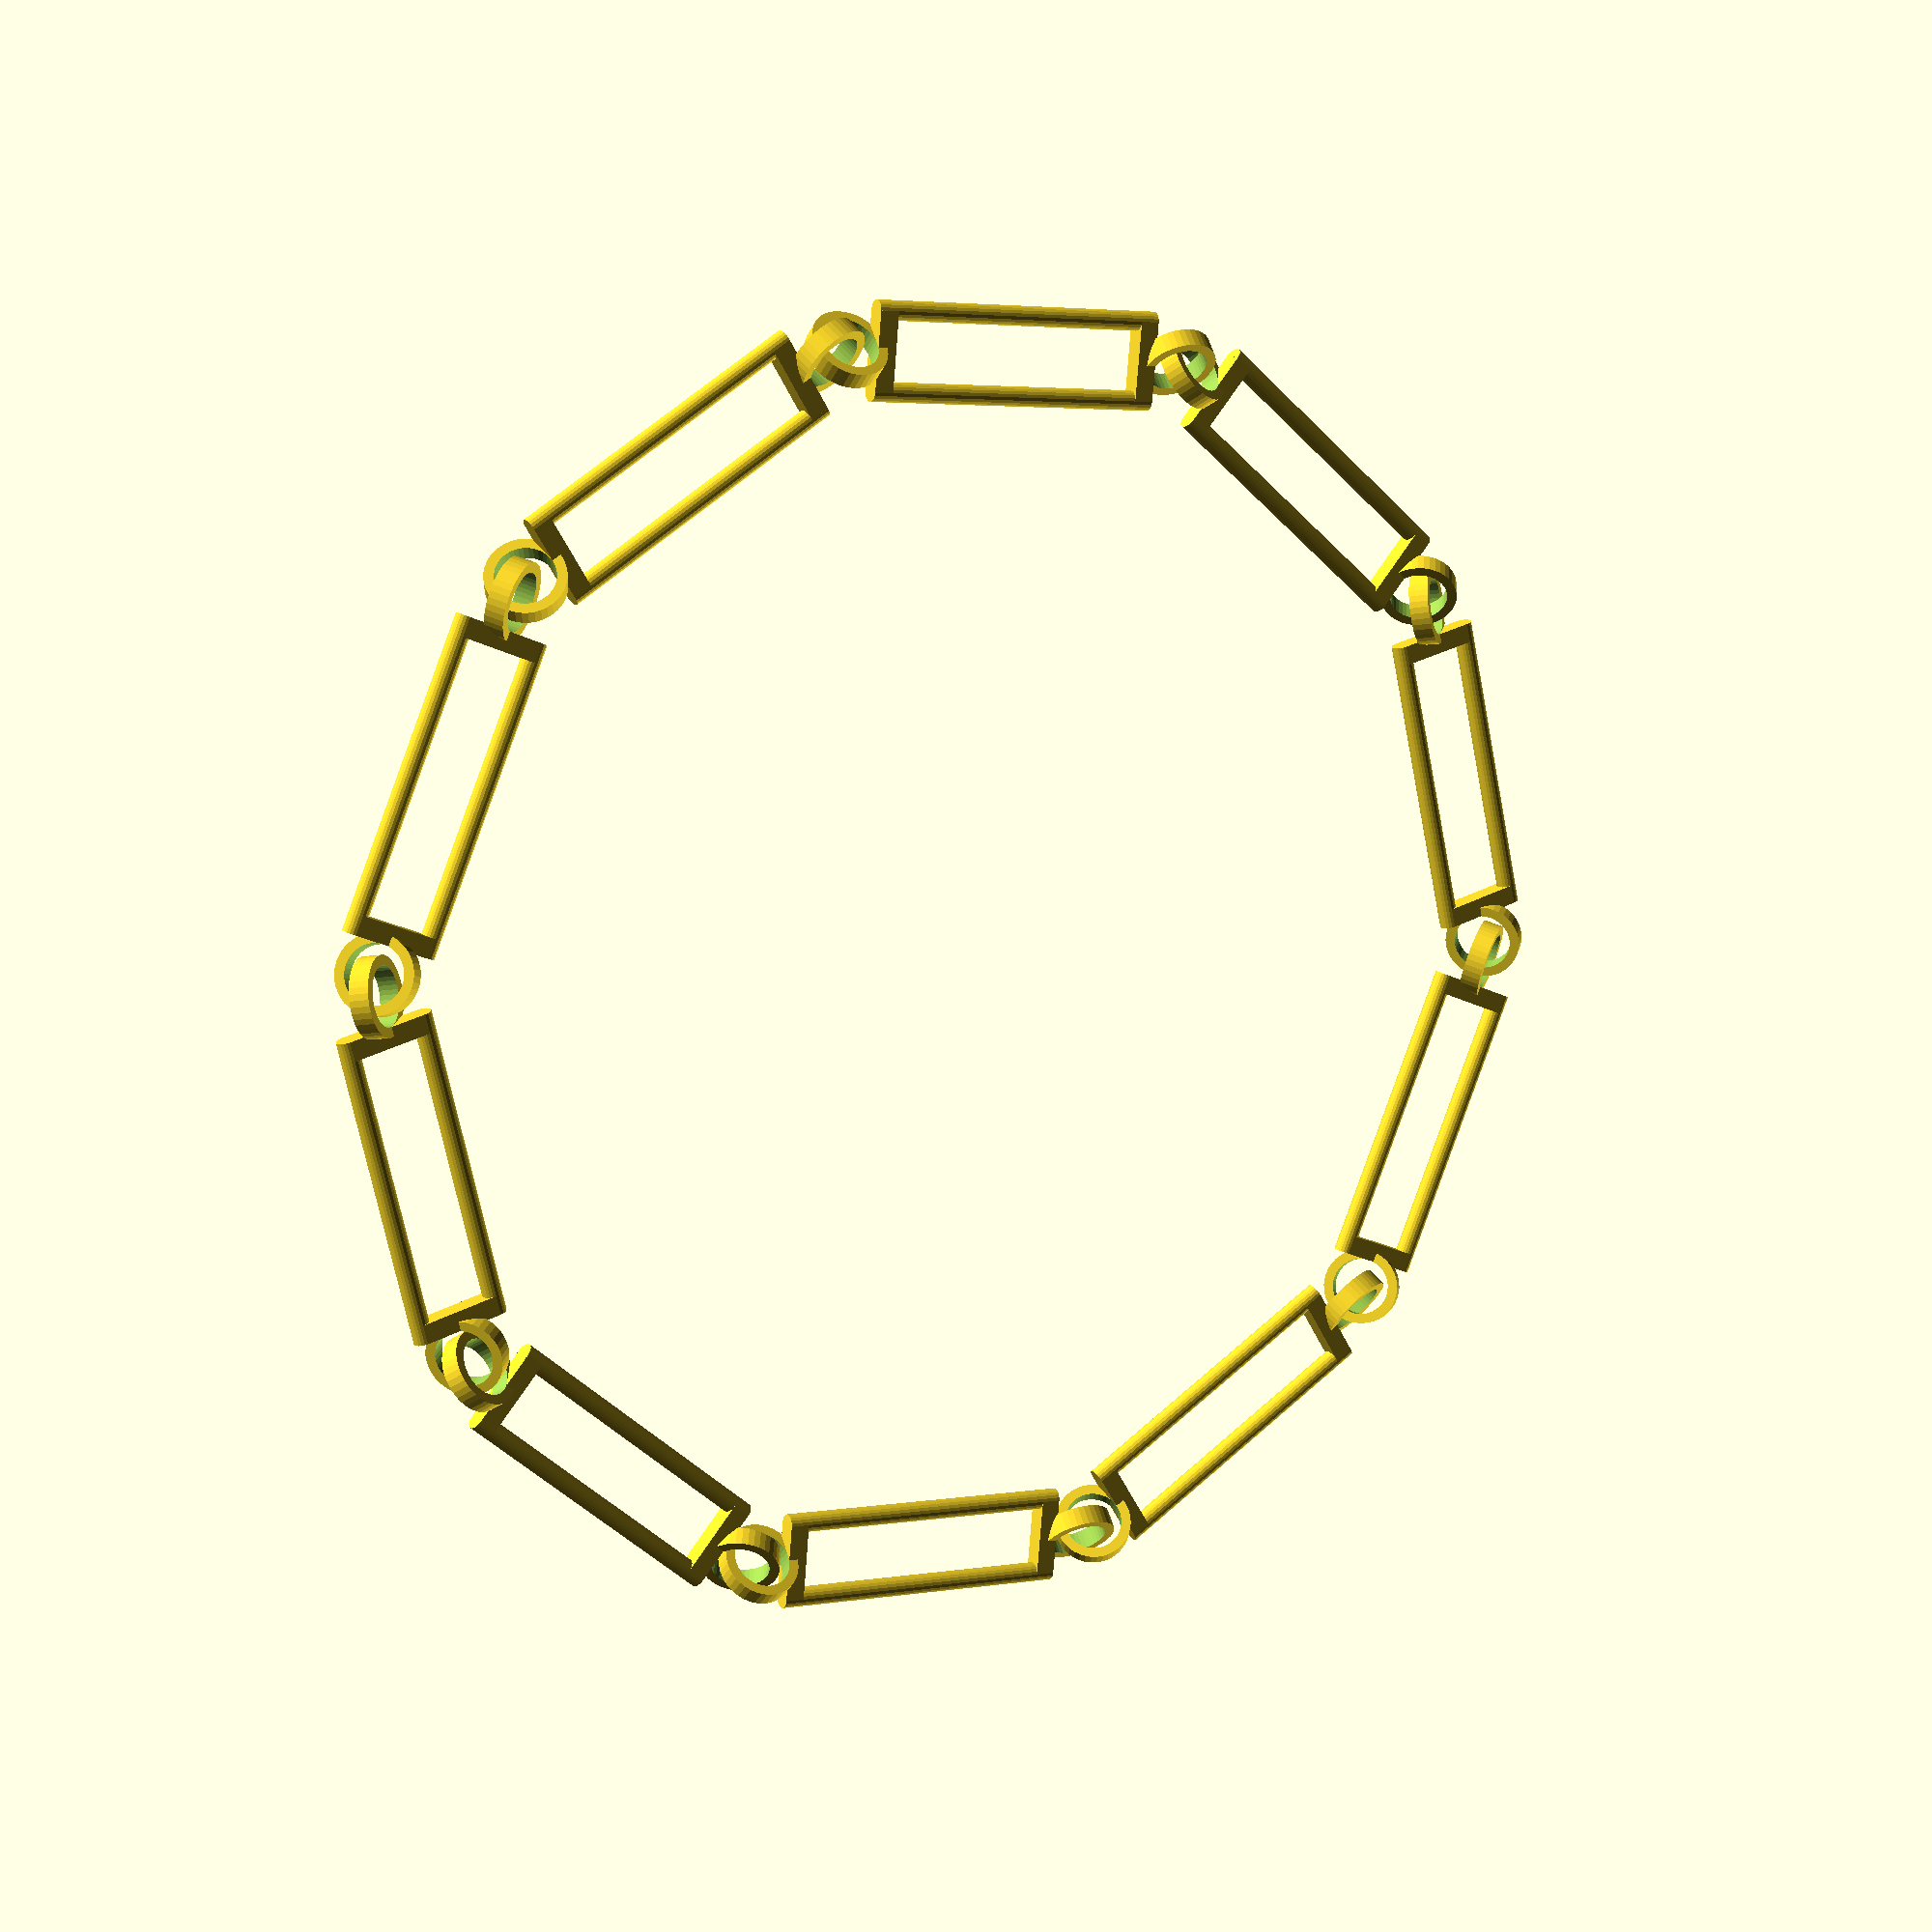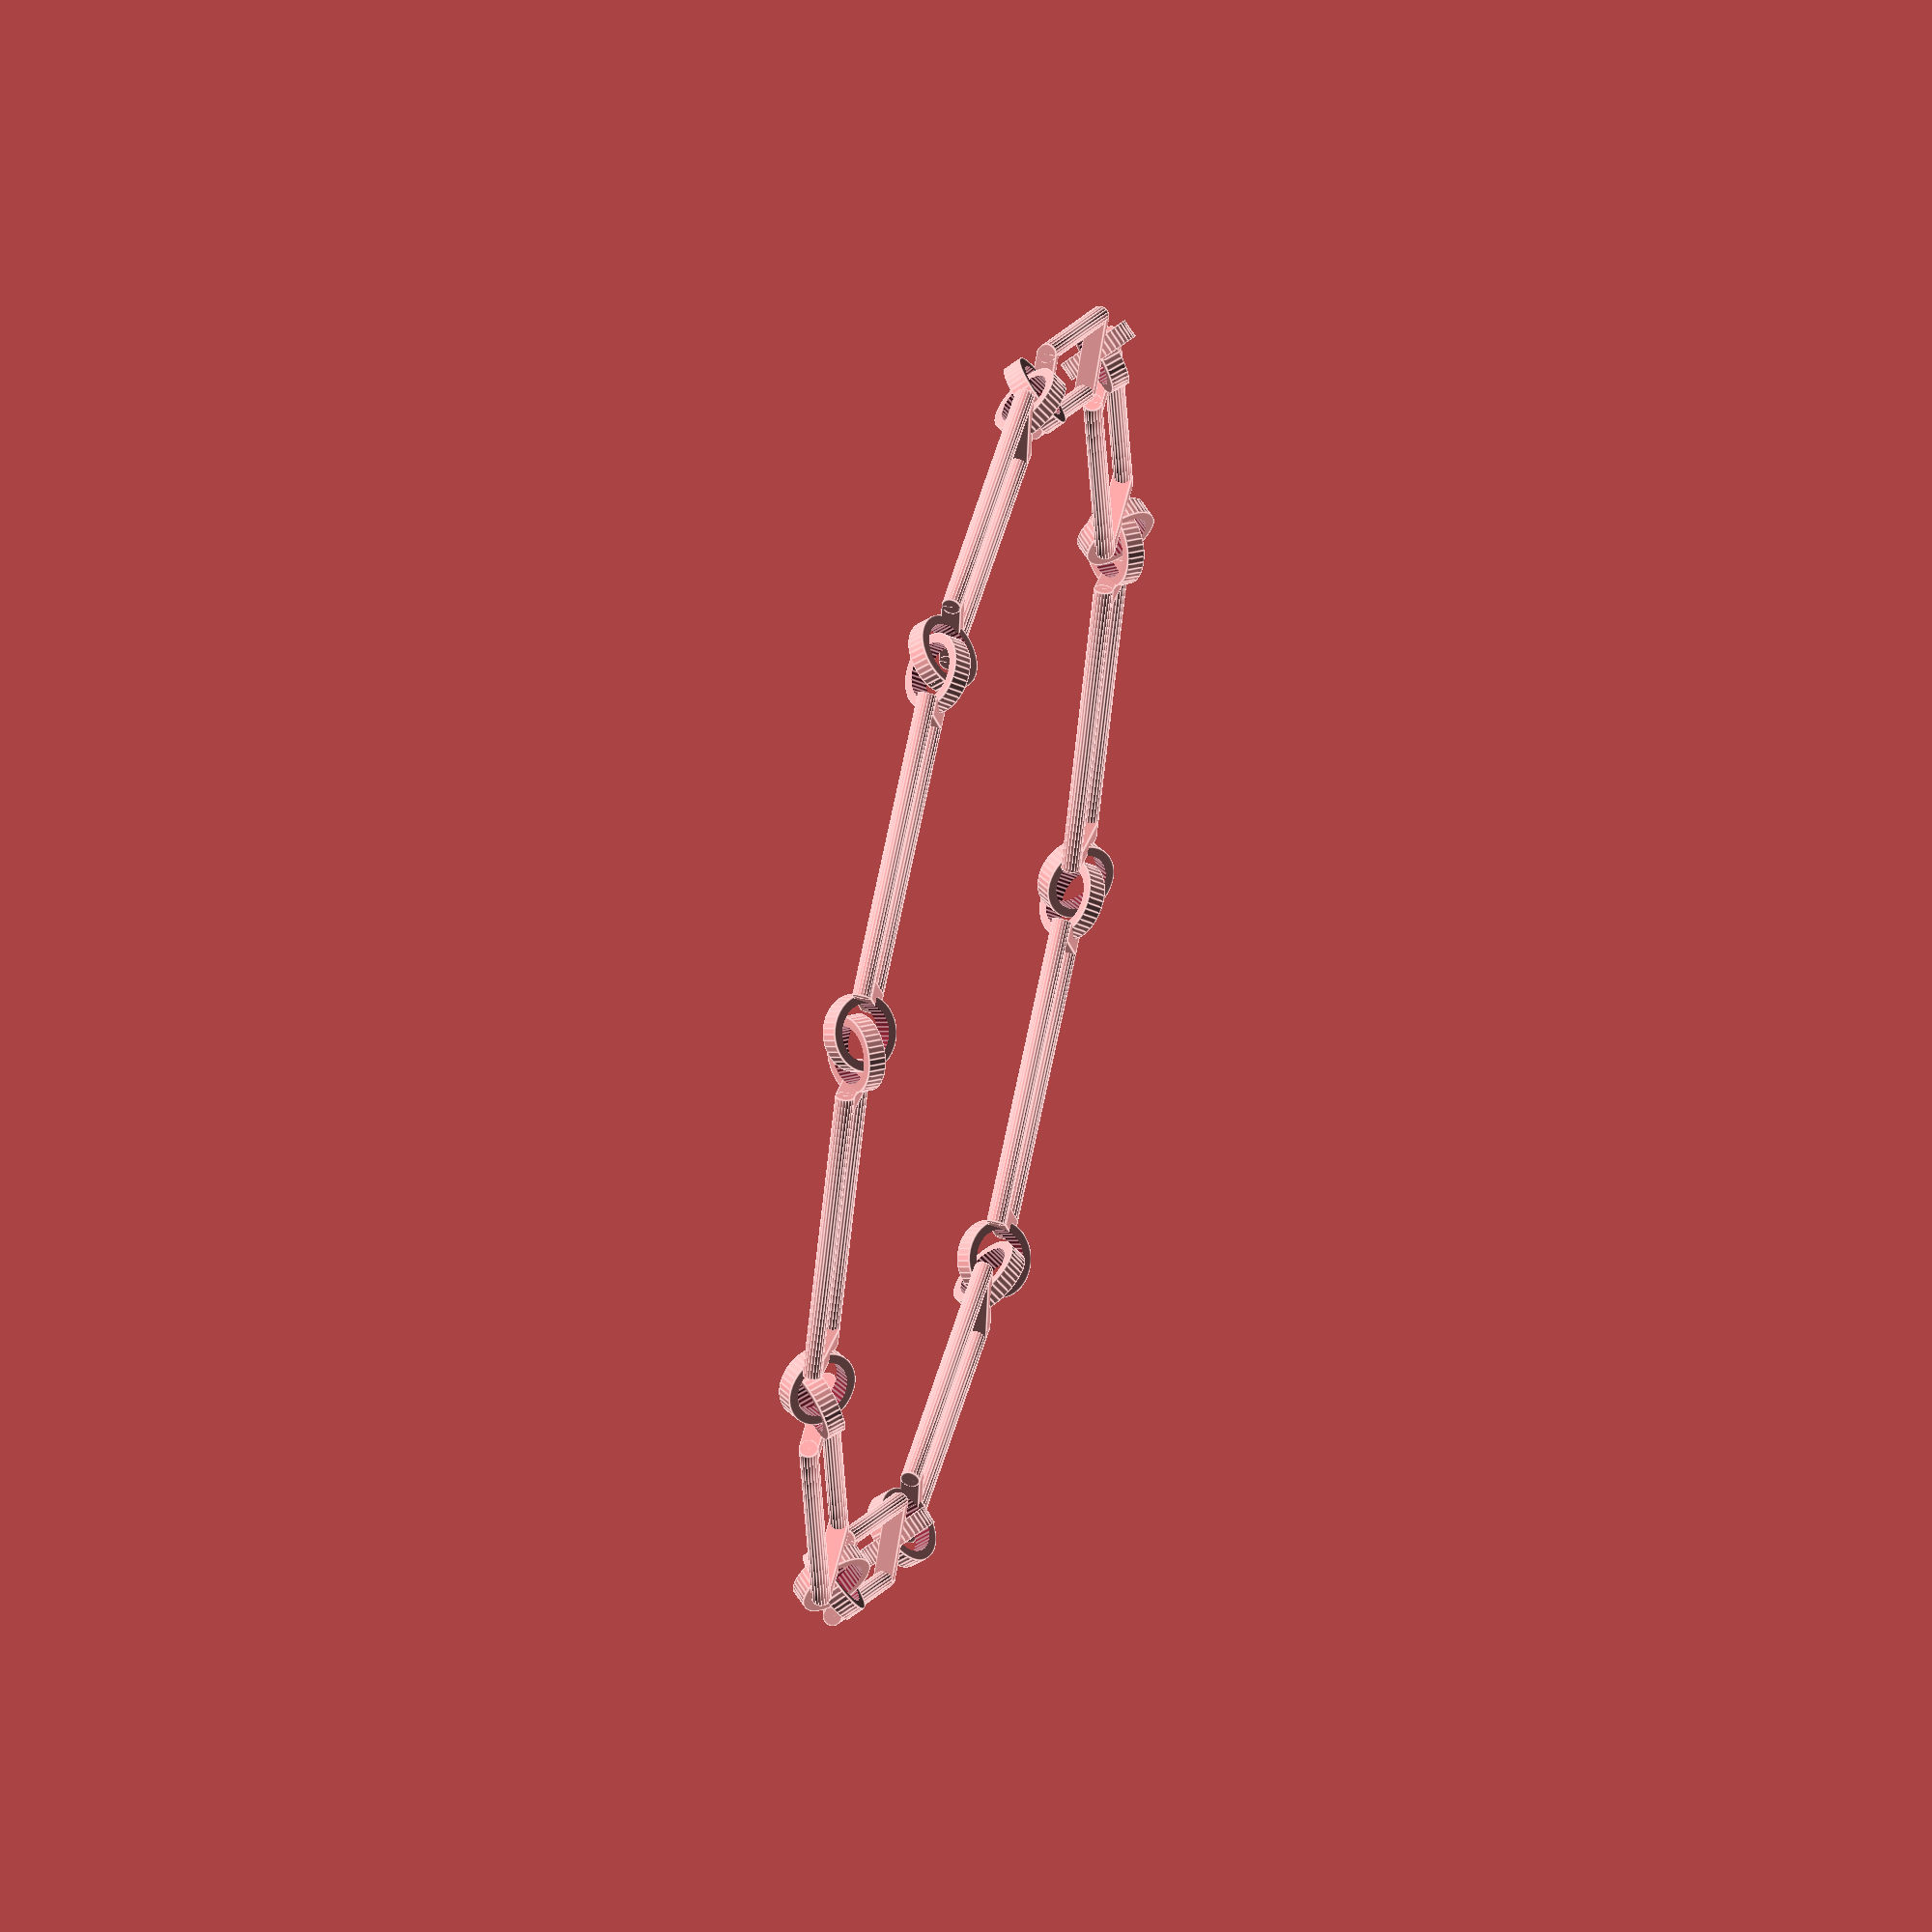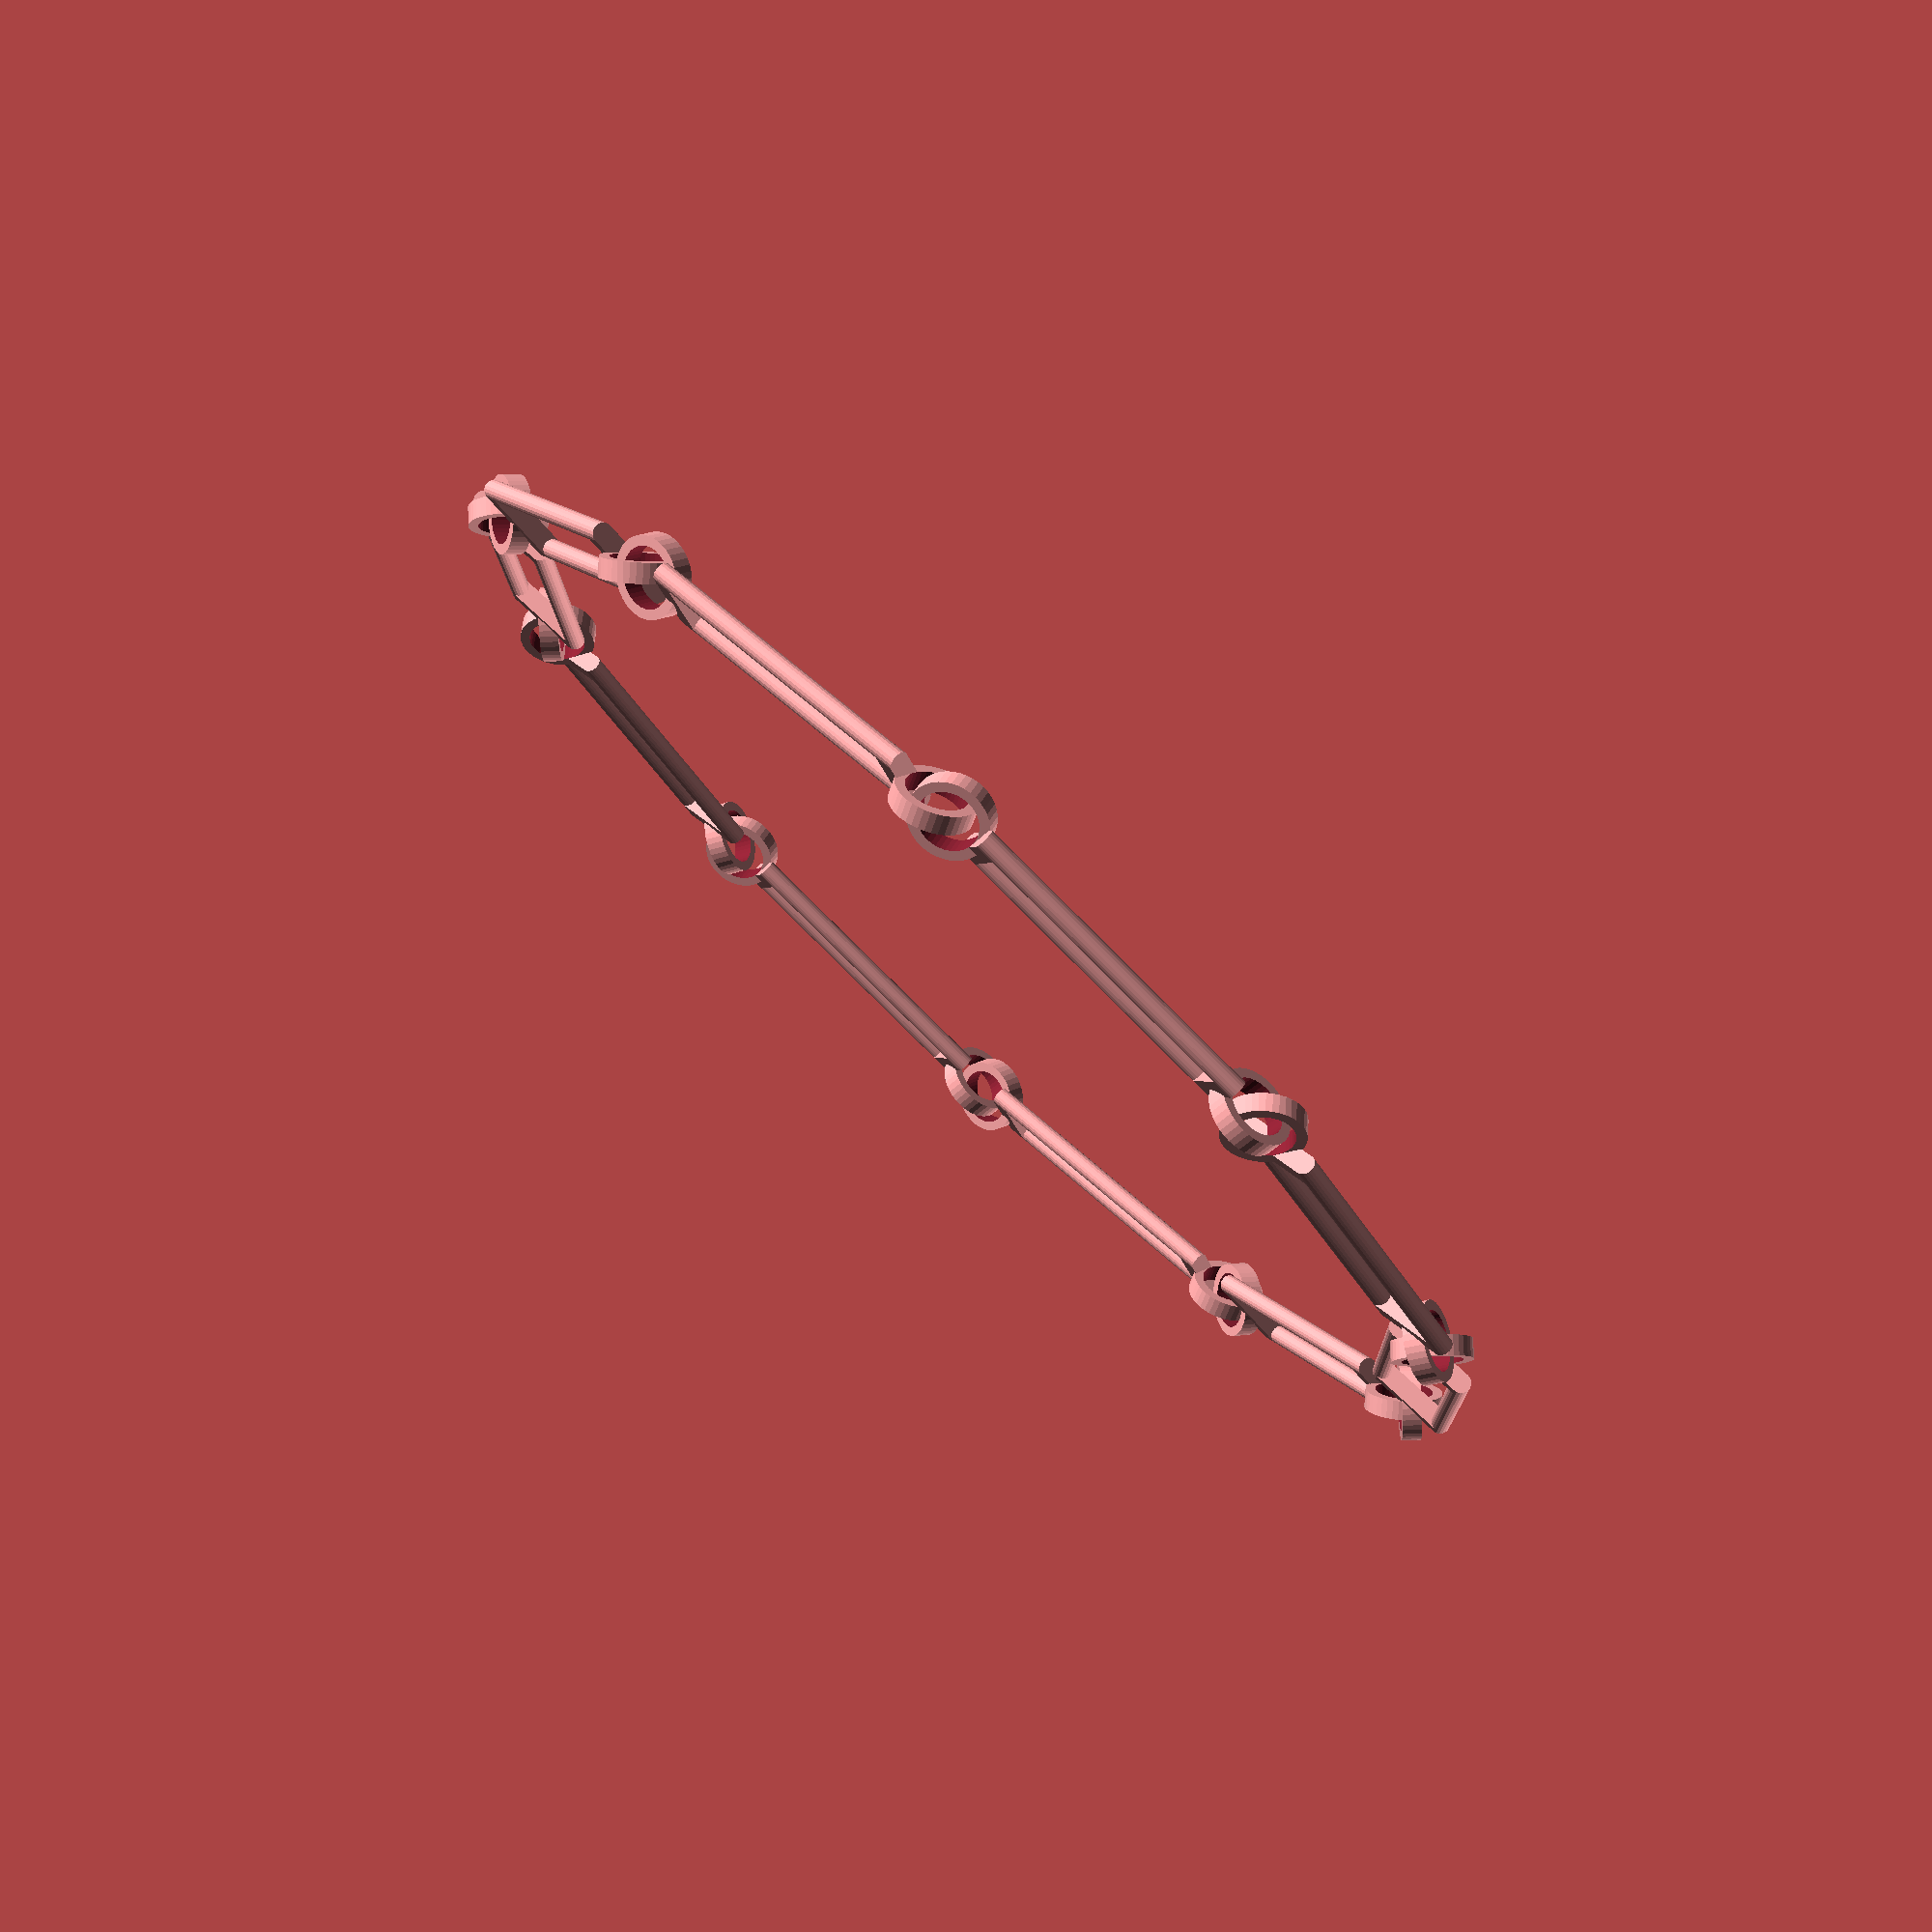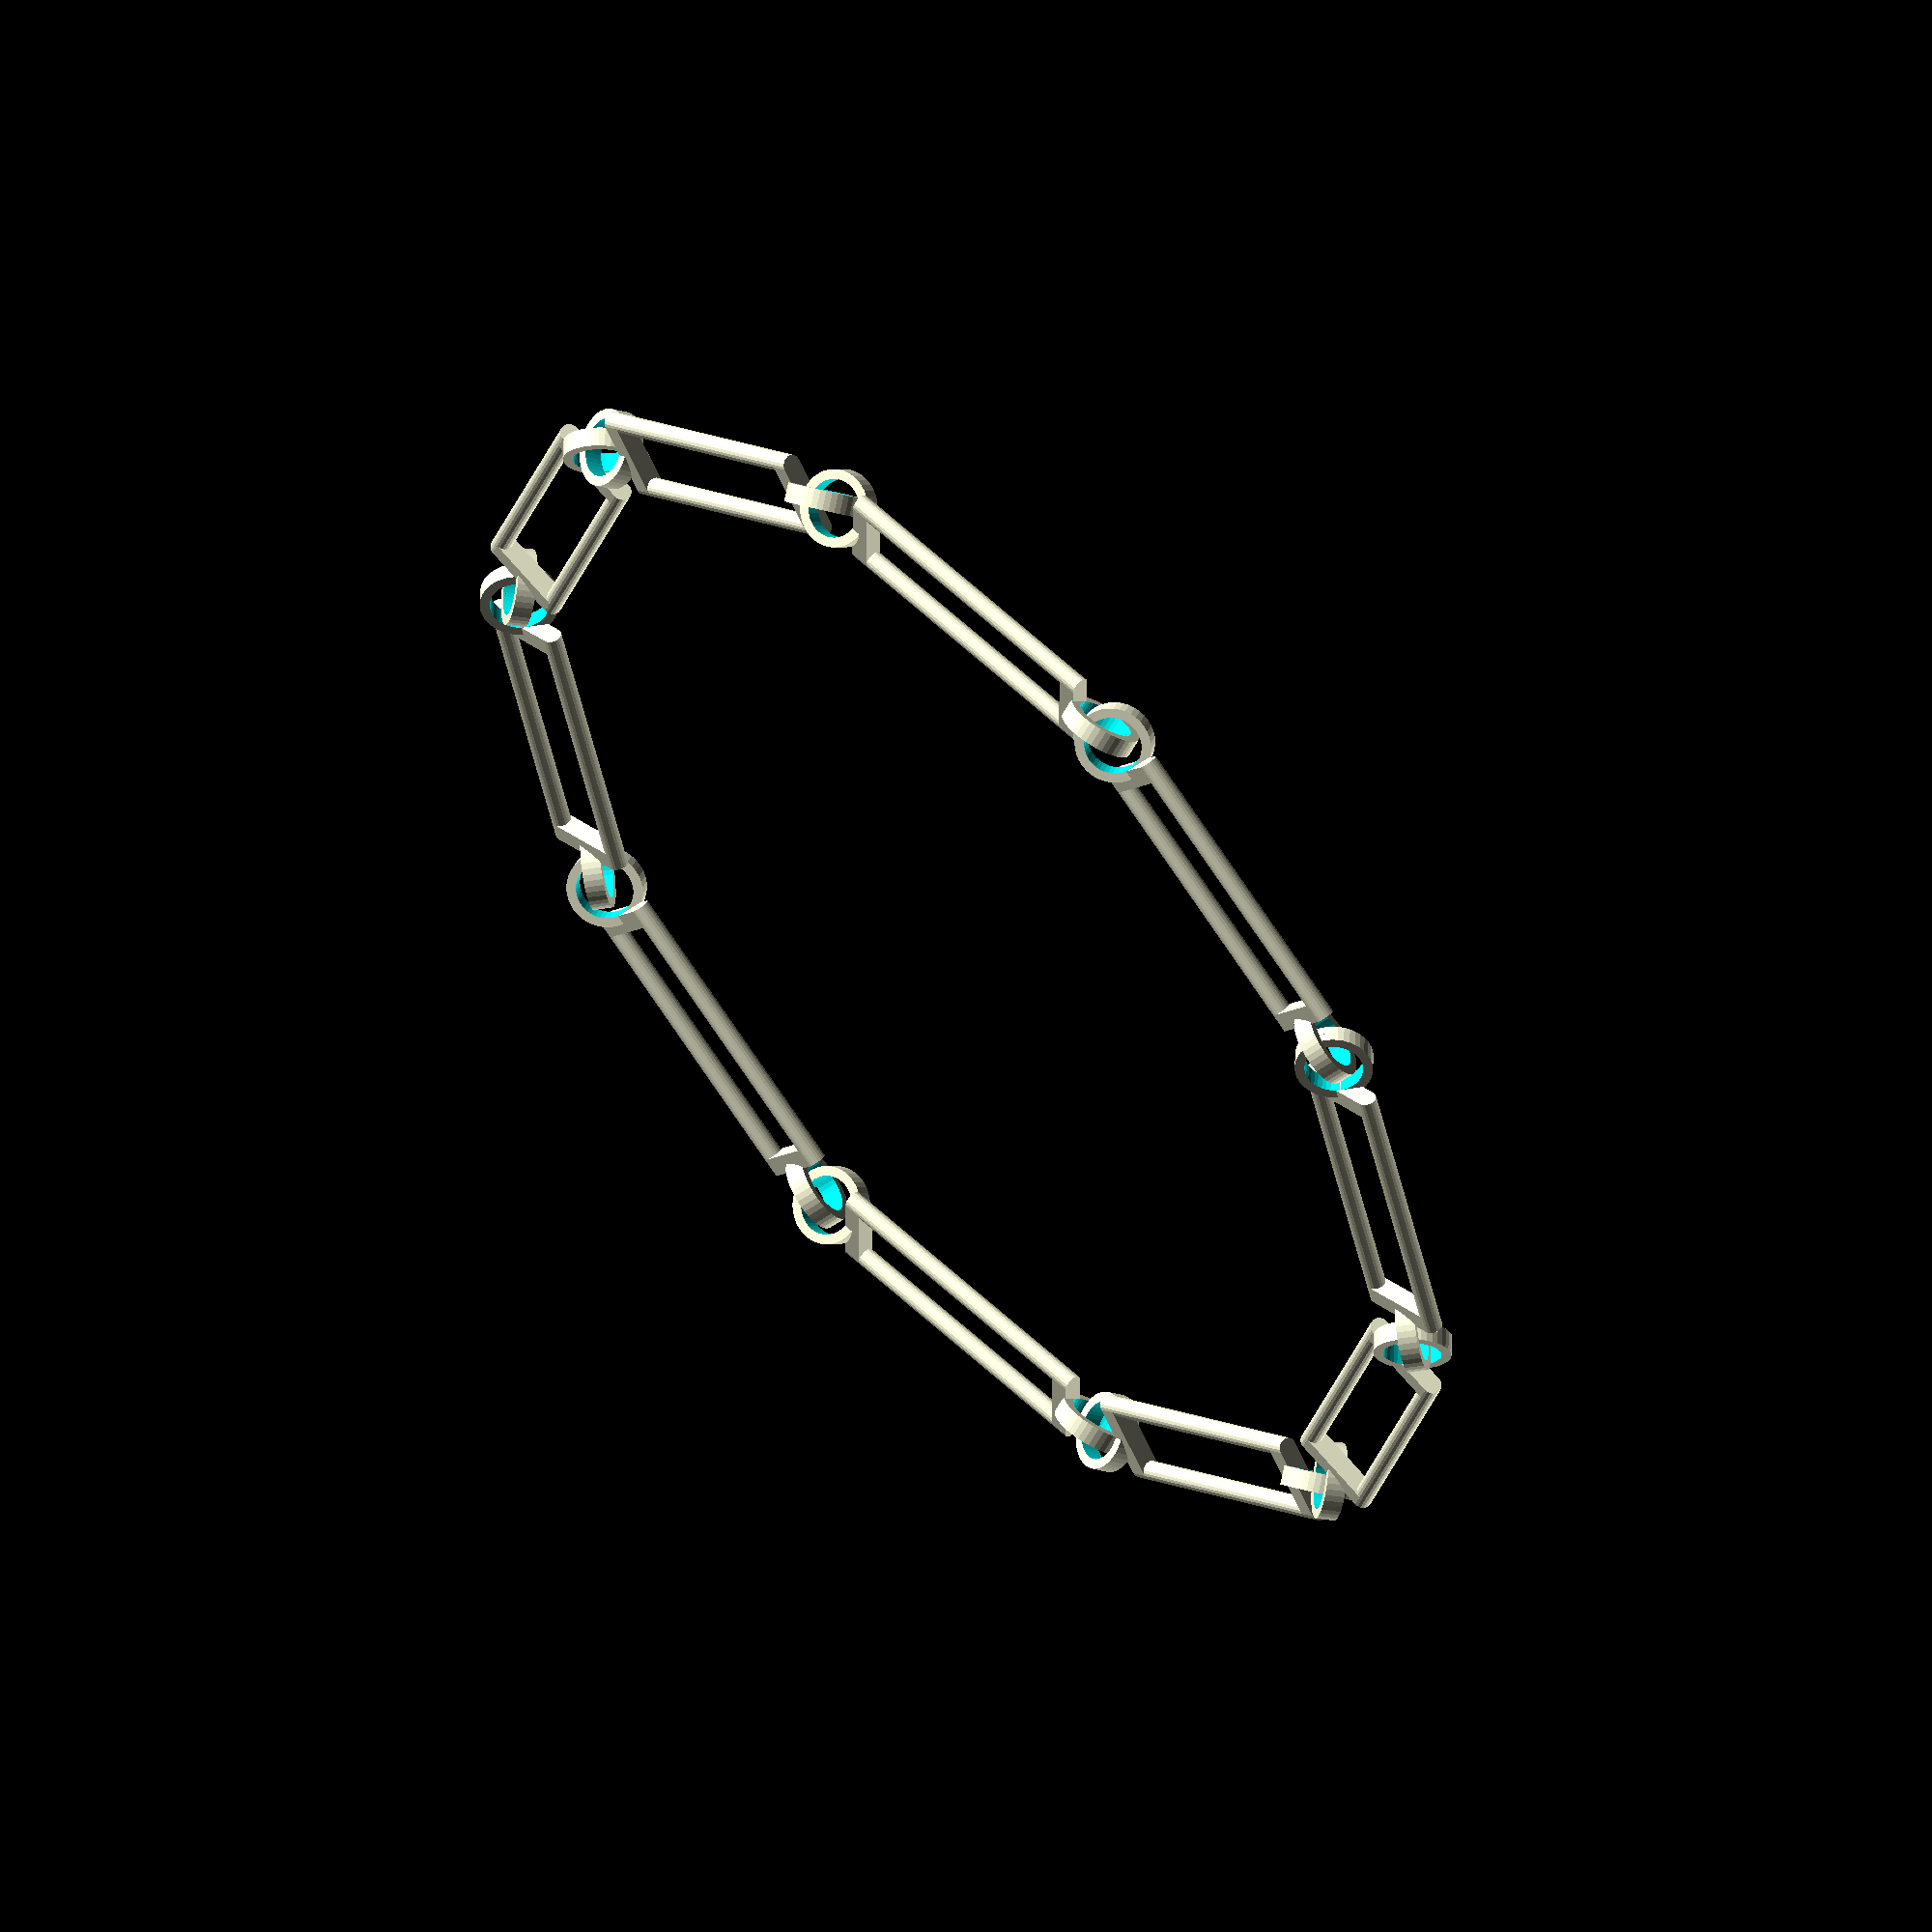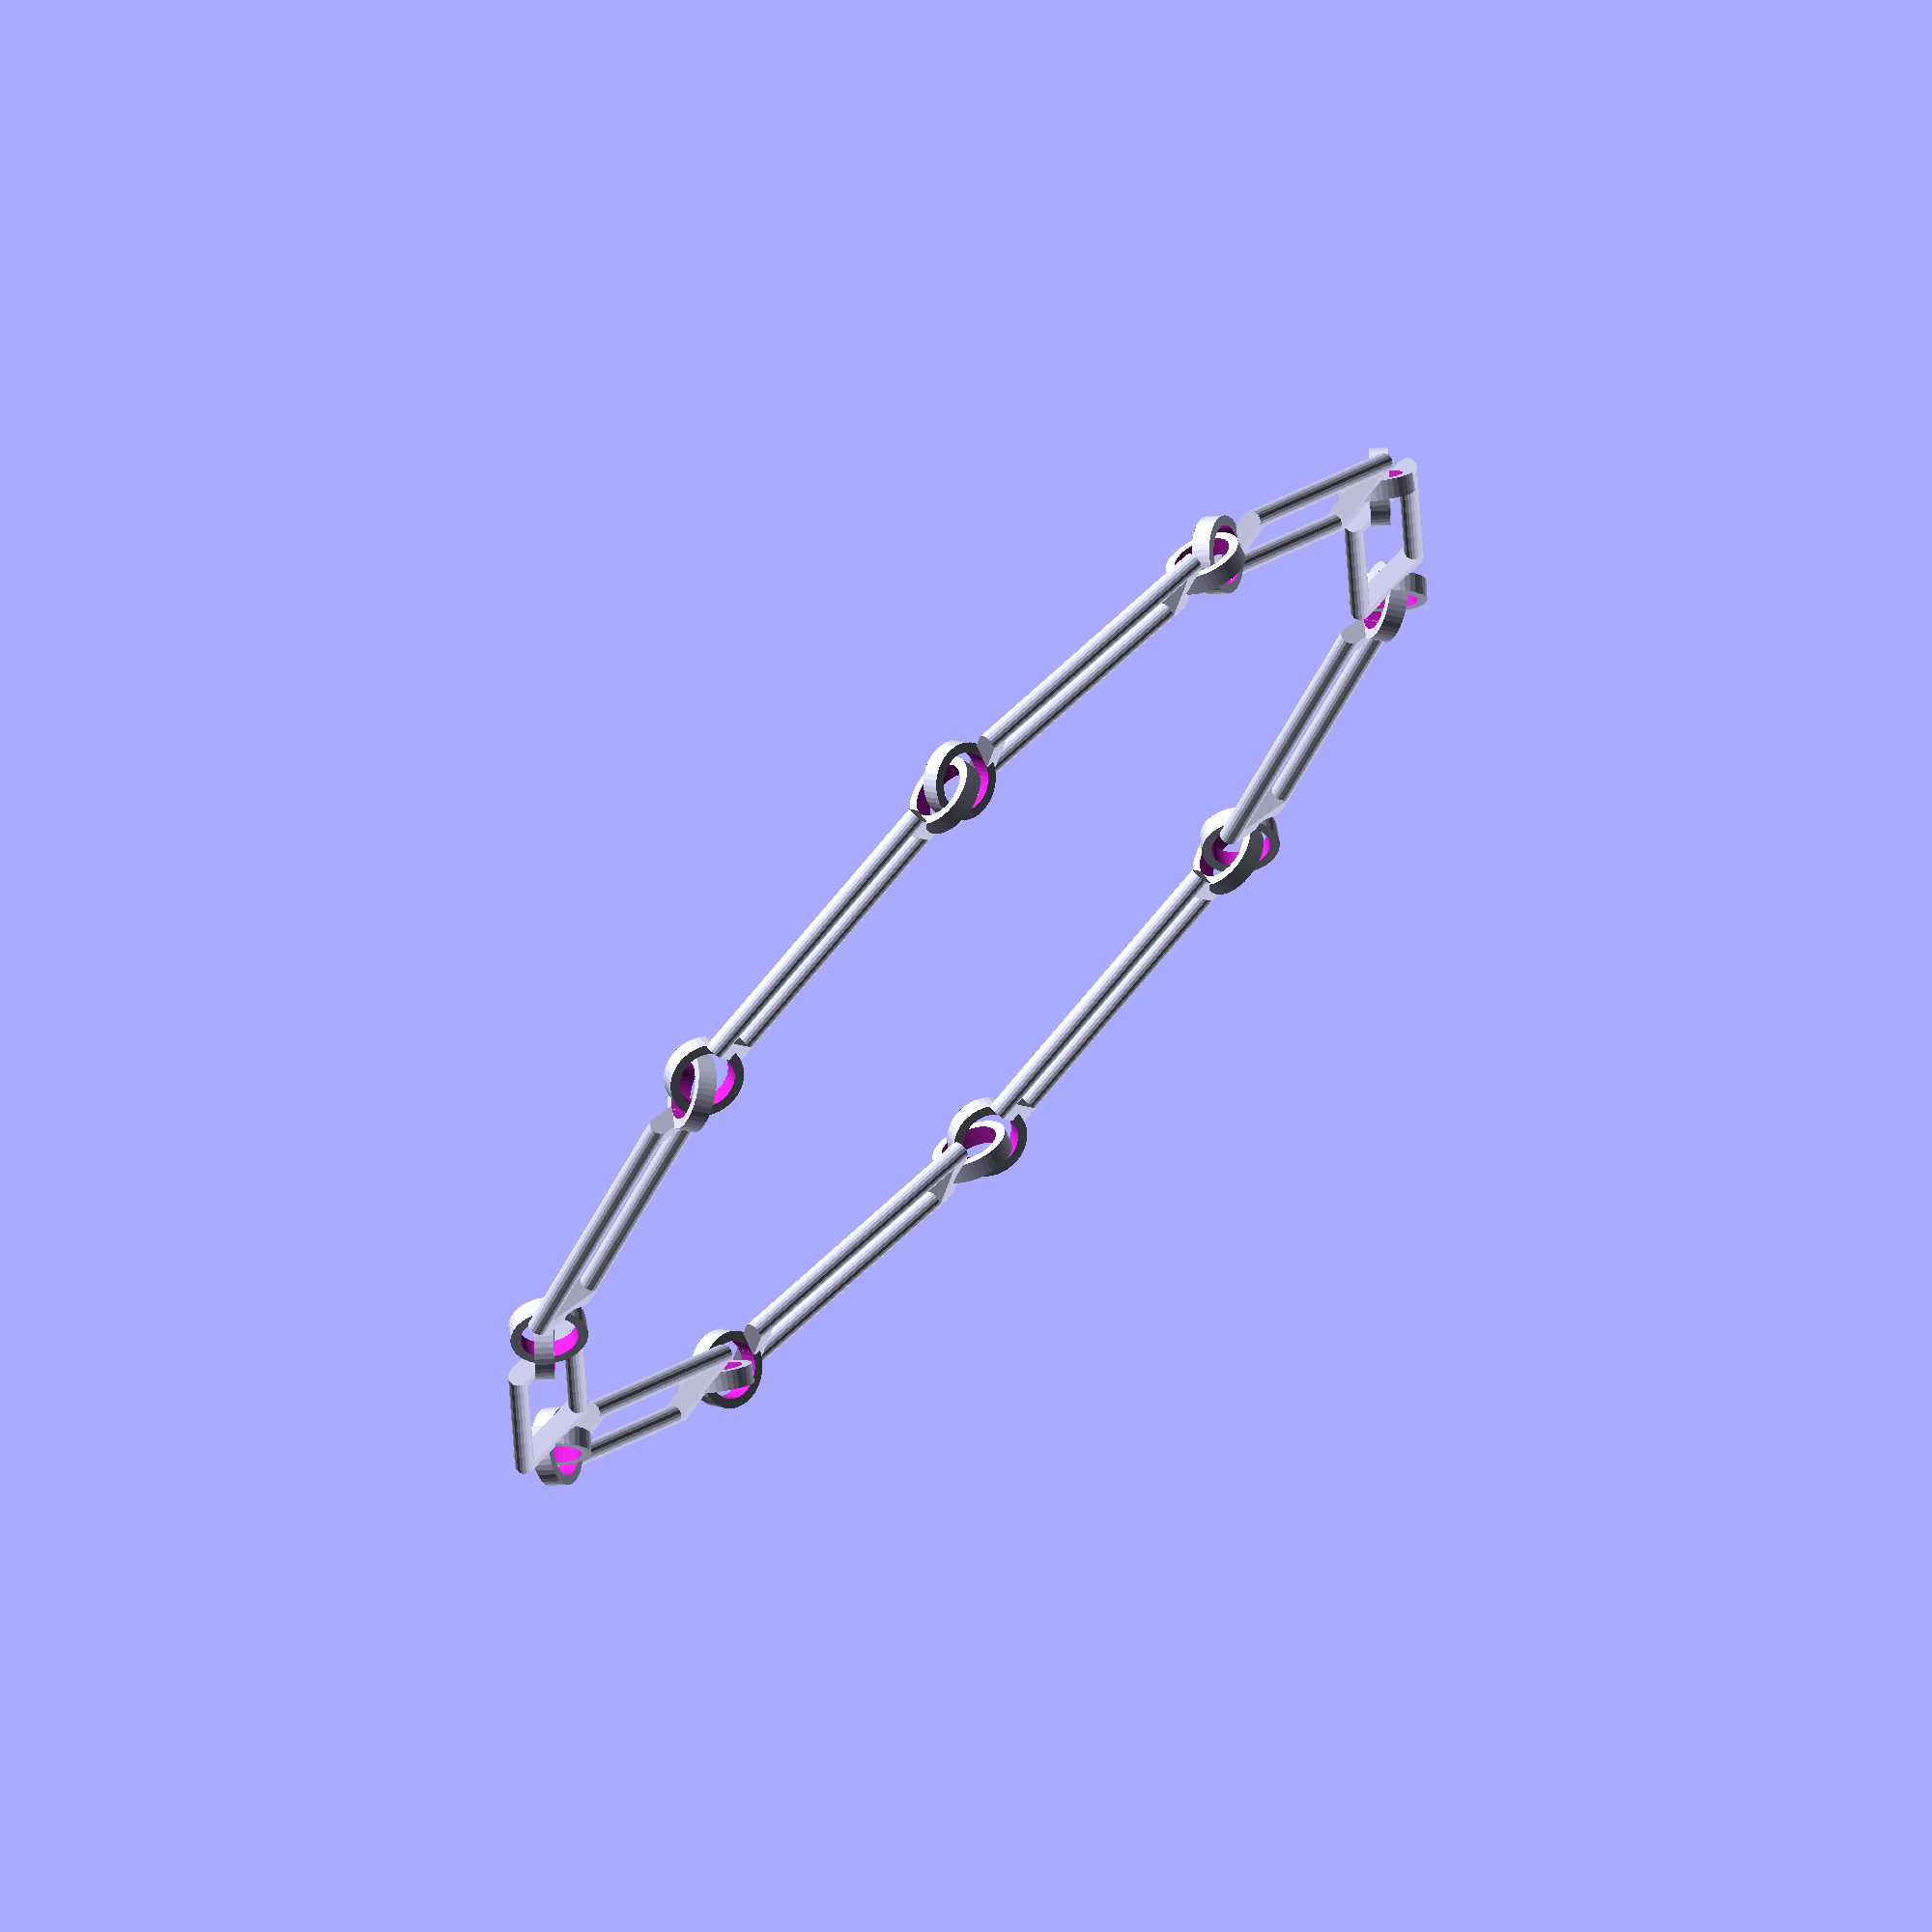
<openscad>
//Constants
//hidden PI
//PI = 3.14159;


//CUSTOMIZER VARIABLES

//Generate Chain or Single Link
chain = true; // [true, false]

//Length Of Each Link
linkLength = 15;

//Diameter of the total item.
diameter = 62;


//Size of the link connectors
eyeletSize = 2;

//Add or remove links to make sure that the links connect.
linkAdjust = 4;

//Width of Links.
linkWidth = 4;

//Style of links.
connectType = "A"; // [A, B, C]


connectCombine = false;

useRandomLinks = false;




//Connector Type A Controls.
numConnectorsA = 2; // [2 : 10]



//Connector Type B Controls.
//Number of sides of the shapes.
numberOfSidesB = 5;

//Add randomness to the shapes
randomSpinB = true; //[true, false]

//How many sections, Less if more.
densityB = 2;

//This of the sections.
thicknessB = 1;

//Randomness on y axis of connector.
randomRotateOnB = 1; //[1: true, 0:false]

//Randomness on x axis of connector.
randomSkewOnB = 1; //[1: true, 0:false]

//Scale randomness of the skew.
randomScaleSkewB = 15;


//Connector Type C controls.

//Cause a bulge in the connector.
centerExpandC = 2;

//Total amount of twist.
twistC = 360;

//CUSTOMIZER VARIABLES END



module ring(height, thickness, eyeletSize, res=40){
	difference(){
		cylinder(h=height, r1=eyeletSize, r2=eyeletSize, center=true, $fn=res);
		cylinder(h=height*2, r1=eyeletSize-thickness, r2=eyeletSize-thickness, center=true, $fn=res);
	}

}


module link(linkLength, linkType = 0){
	
	union(){
		rotate([90, 0, 45]) translate([ 0, linkLength/2+eyeletSize, 0]) {
			ring(1, 0.5, eyeletSize);
			
		}
		
		rotate([-90, 0, -45]) translate([ 0, linkLength/2+eyeletSize, 0]) {
			ring(1, 0.5, eyeletSize);
		}
	

	
		translate([0, 0, (linkLength)/2]) cube(size=[linkWidth, 1, 1], center=true);
		
		translate([0, 0, -(linkLength)/2]) cube(size=[linkWidth, 1, 1], center=true);
	
		if (connectCombine == false){

	
			if(linkType == "A"){
				connectA();
			} 
			if(linkType == "B"){
				connectB();
			} 		
			if(linkType == "C"){
				connectC();
			}	
		}else{
			connectA();
			connectB();
		}

	}

}



module connectA(){
		
		for (i = [0: numConnectorsA-1]){
	
			translate([((linkWidth/(numConnectorsA-1))*i) - linkWidth/2, 0, 0]) cylinder(h=(linkLength)+1, r1=0.5, r2=0.5, center=true, $fn=20);
		}
}



module connectB(){

	random_vect = rands(0,360,linkLength);
	random_vect2 = rands(-45,45,linkLength);
	difference(){
		union(){
			for(i = [0 : densityB : linkLength ]){
				if (randomSpinB == true){
					rotate([90, 0, 0]) translate([0,i-((linkLength)/2) , 0]) rotate([random_vect2[i]*randomSkewOnB*(randomScaleSkewB/100), random_vect2[i]*randomSkewOnB*(randomScaleSkewB/100), random_vect[i]*randomRotateOnB]) ring(1, thicknessB, linkWidth/2, numberOfSidesB);
				} else {
					rotate([90, 0, 0]) translate([0, i-(linkLength/2), 0]) ring(1, thicknessB, linkWidth/2, numberOfSidesB);
				}
			}

		}

	translate([0, 0, linkLength/2+5]) cube(size=[linkWidth, 10, 10], center=true);
	translate([0, 0, -linkLength/2-5]) cube(size=[linkWidth, 10, 10], center=true);

	}

}










module connectC(){
		
		function getLookUp(p) = lookup(p, [[0, 1], [linkLength/2, centerExpandC], [linkLength, 1]]);

		for(i = [0 : linkLength]){
	
			translate([0, 0, (i-((linkLength)/2))]) rotate([0, 0, twistC*(i/(linkLength*2))]) cube(size=[linkWidth*getLookUp(i), 1 , 1], center=true);
		}
}






numOfLinks = ceil((diameter*PI)/(linkLength+eyeletSize)/2)+linkAdjust;

randomLinks = rands(0, 1, ceil((diameter*PI)/(linkLength+eyeletSize)/2)+linkAdjust);

if (chain){

for (i = [0 : numOfLinks]){


	rotate([0, 0, 360/numOfLinks*i]){
		if(useRandomLinks == false){
			rotate([90, 0, 0]) translate([diameter/2, 0, 0]) link(linkLength, connectType);
		
		} else {	
	
			
			rotate([90, 0, 0]) translate([diameter/2, 0, 0]) link(linkLength, round(randomLinks[i]));
		}

	}


}

}else{

	rotate([90, 0, 0]) link(linkLength, connectType);
}




</openscad>
<views>
elev=166.4 azim=311.1 roll=209.7 proj=p view=solid
elev=127.9 azim=242.2 roll=256.3 proj=o view=edges
elev=280.8 azim=218.5 roll=223.0 proj=p view=wireframe
elev=305.3 azim=306.5 roll=45.4 proj=o view=solid
elev=107.6 azim=178.2 roll=226.6 proj=o view=wireframe
</views>
